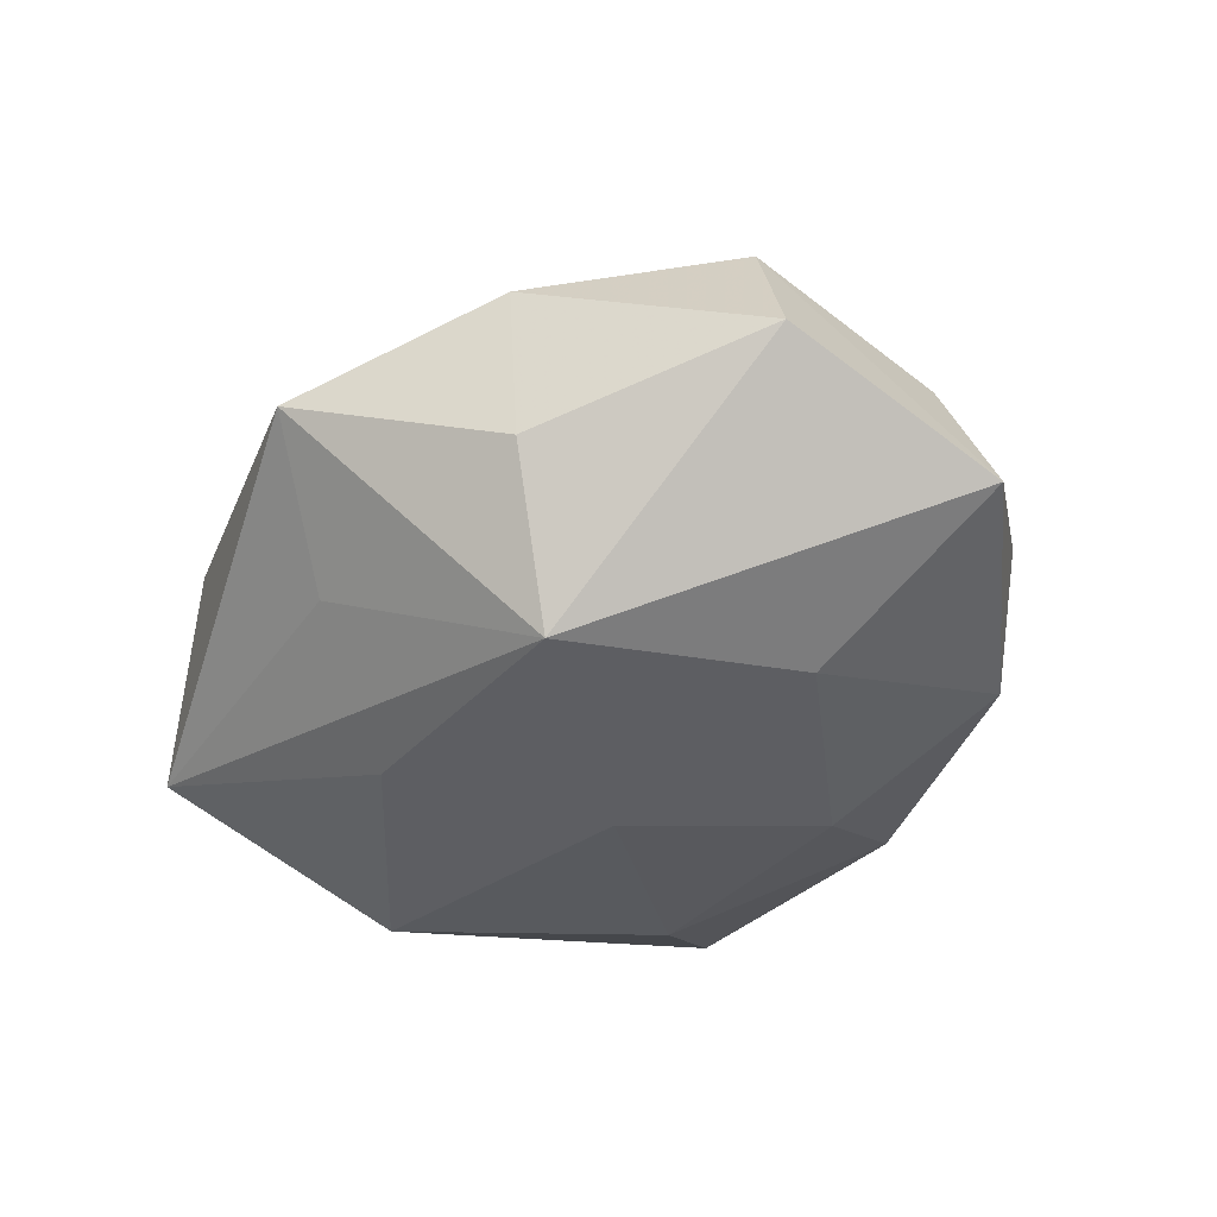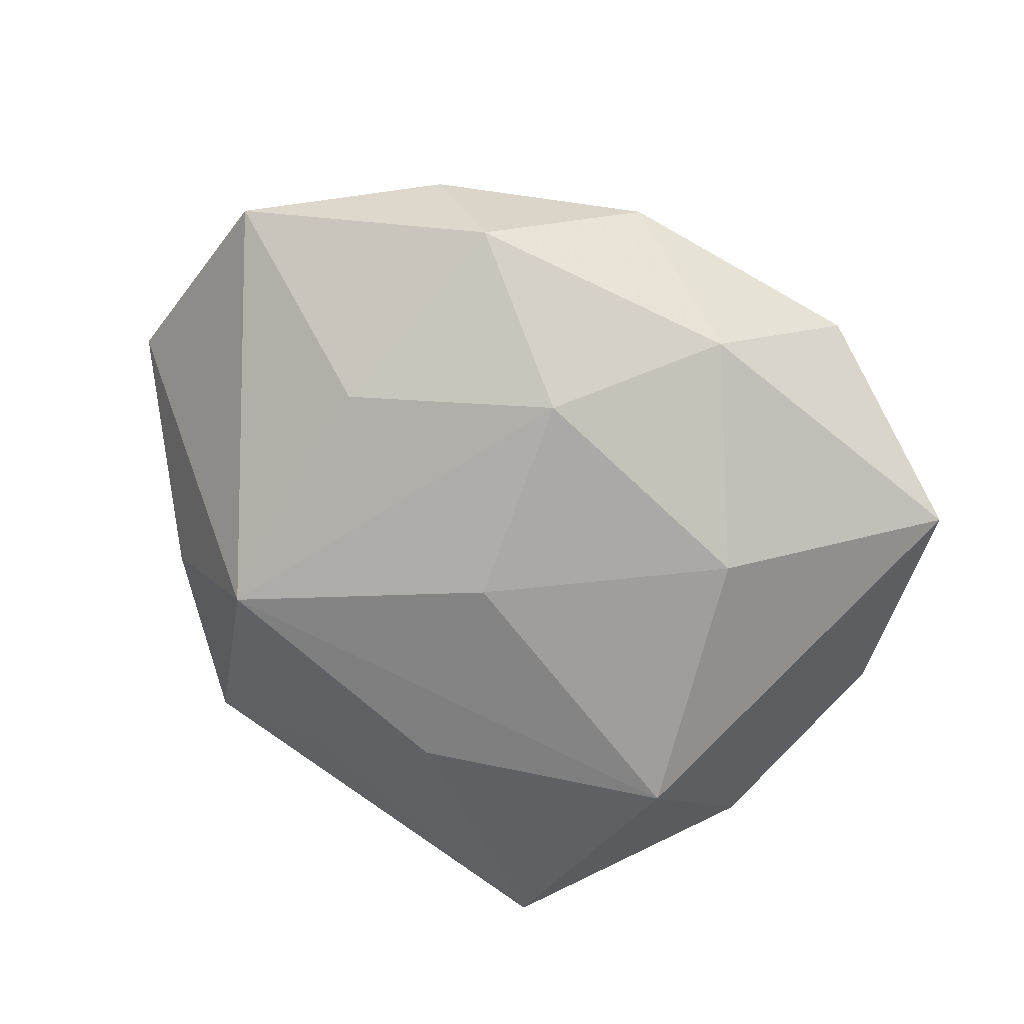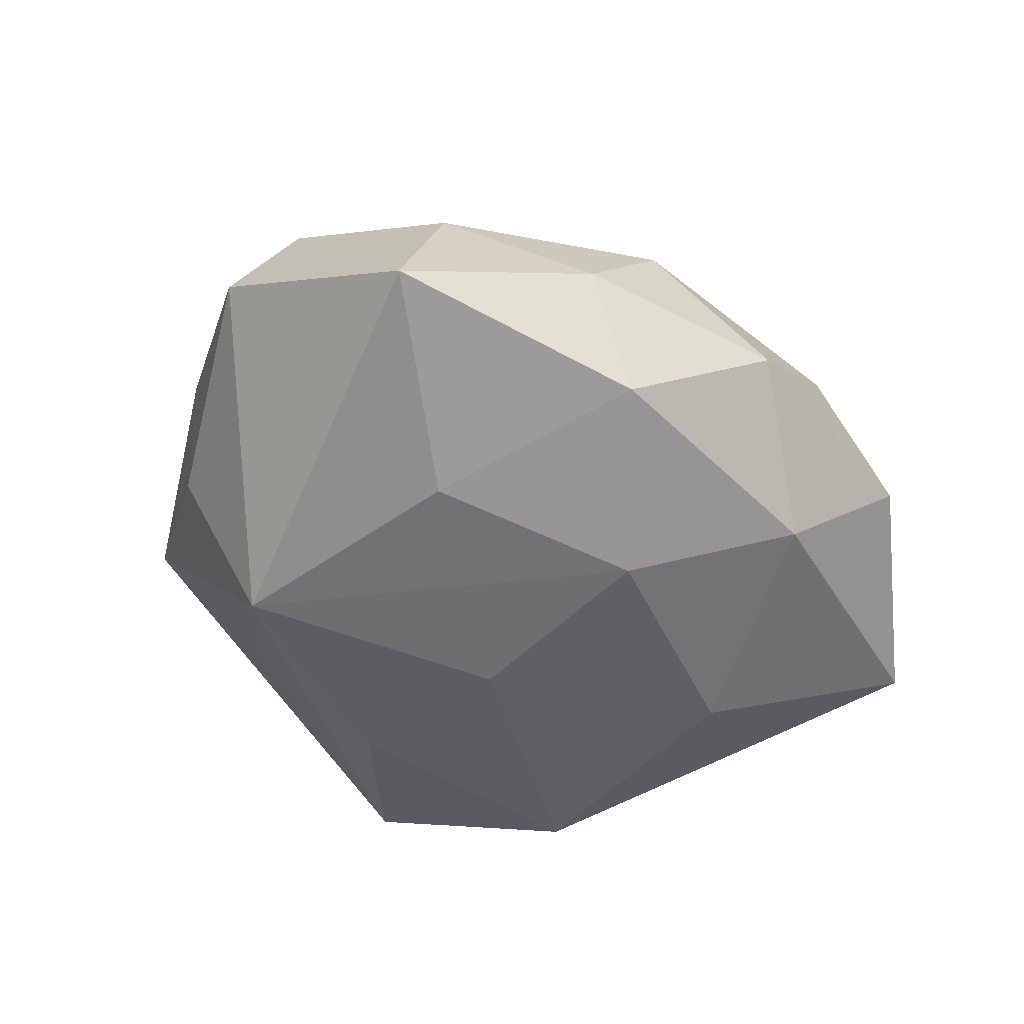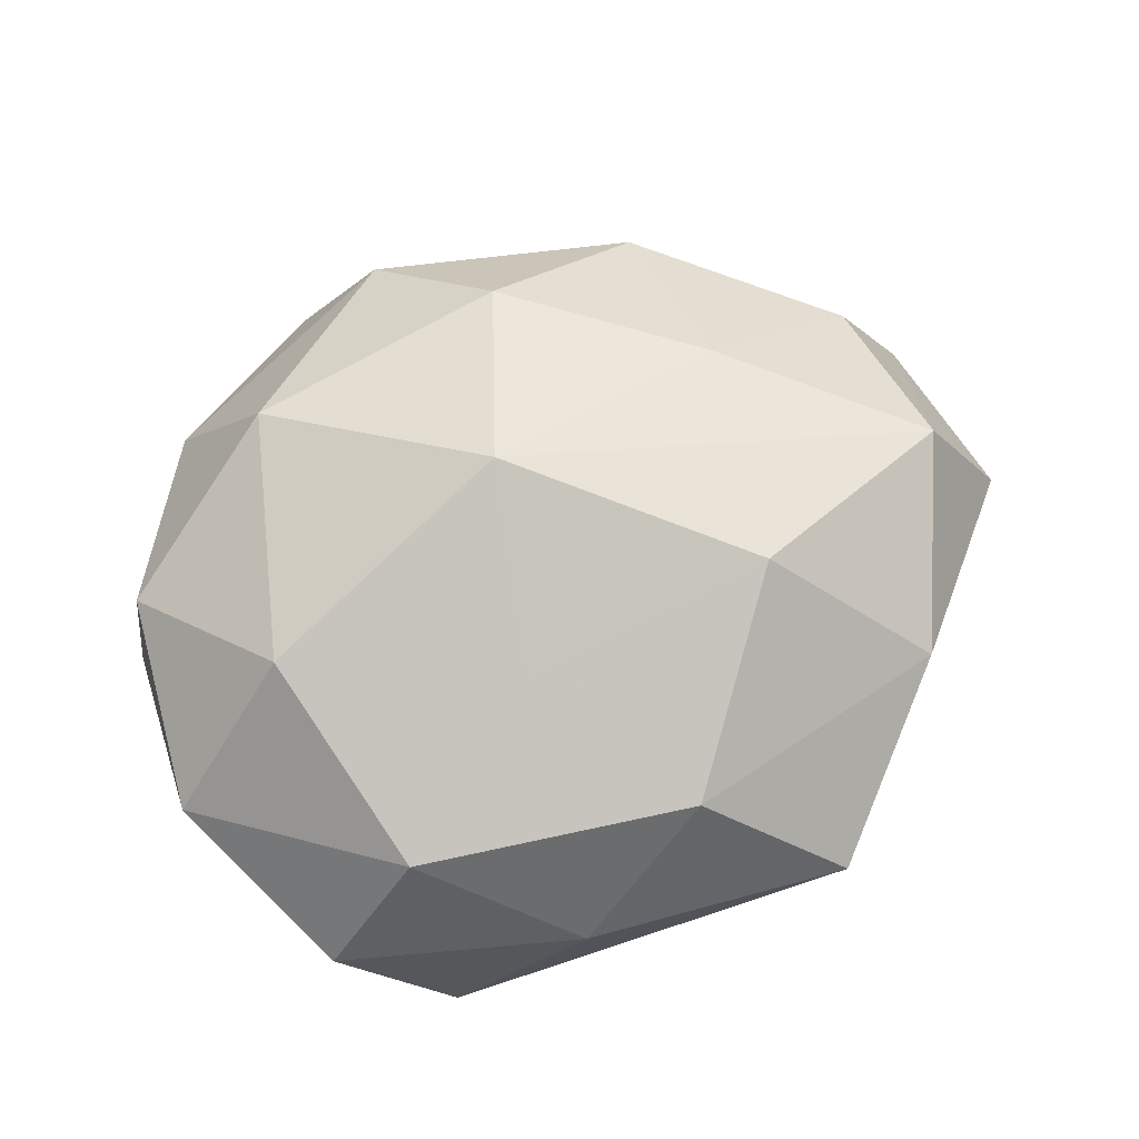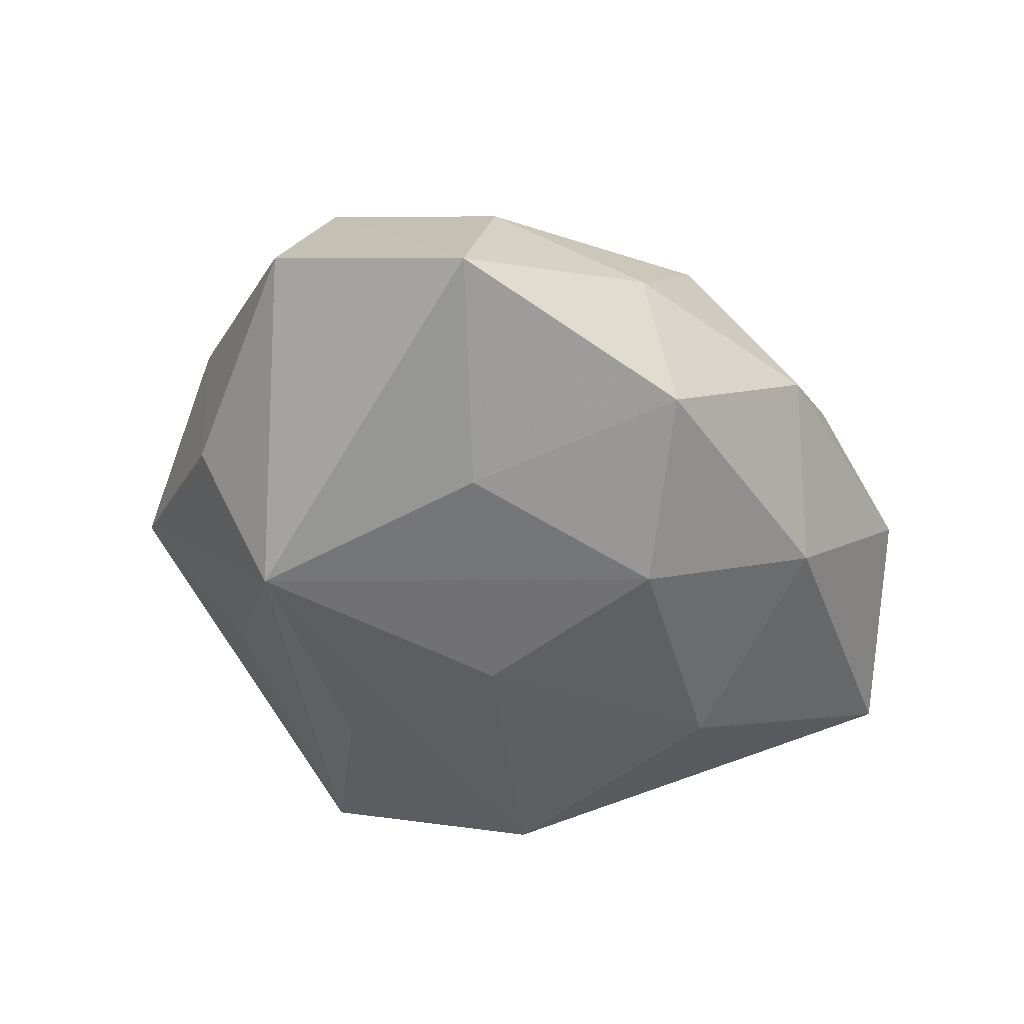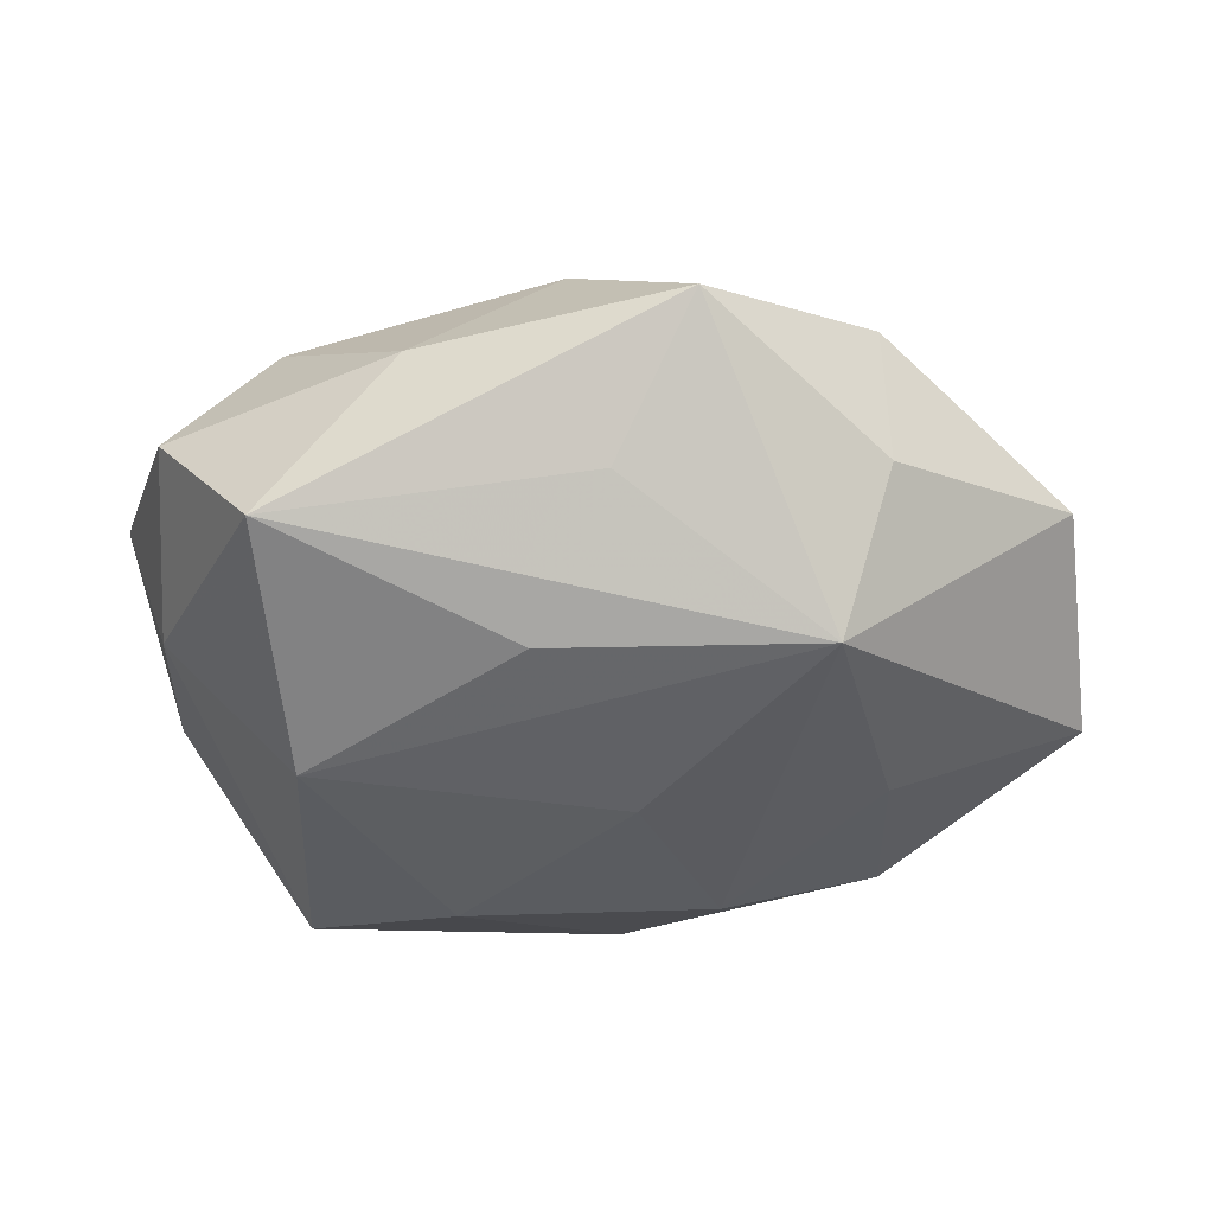
<metadata>
{"format":"obj","ext":"obj","renderer":"f3d","projection":"perspective","resolution":1024,"background":"white","views":[{"elev":-34.1,"azim":62.8,"up":"+Z"},{"elev":-69.0,"azim":145.1,"up":"+Z"},{"elev":-41.8,"azim":121.8,"up":"+Z"},{"elev":67.9,"azim":-21.1,"up":"+Z"},{"elev":-42.4,"azim":114.0,"up":"+Z"},{"elev":-41.0,"azim":8.7,"up":"+Z"}]}
</metadata>
<code>
v -0.02764 -0.0121 -0.02707
v 0.004165 -0.03678 0.01658
v -0.008691 -0.01817 0.02277
v -0.004334 0.003749 0.03205
v 0.01912 -0.04618 0.002886
v -0.03833 0.0347 -0.01367
v 0.008796 -0.03645 -0.01159
v 0.003935 0.02712 0.02405
v -0.03414 -0.006968 0.02383
v 0.02513 0.01178 0.02211
v -0.03495 0.03066 0.006216
v 0.0359 0.03143 -0.0003232
v 0.05499 -0.007713 0.002233
v 0.01367 0.04304 -0.001645
v 0.006316 -0.001297 -0.02762
v -0.04838 0.009163 -0.002106
v 0.02013 -0.01612 0.02664
v -0.02678 -0.03997 -0.01613
v -0.01663 0.01753 -0.02564
v 0.01232 0.02186 -0.02472
v -0.04923 -0.01402 0.008148
v 0.03236 0.008015 -0.0208
v -0.0278 -0.03148 0.0152
v -0.03904 -0.03457 0.0003422
v 0.02959 -0.02076 -0.02369
v -0.01142 -0.04279 0.001682
v 0.0297 0.03257 -0.01478
v 0.03621 -0.02847 0.01195
v -0.02627 0.02242 0.0232
v 0.03637 -0.02748 -0.006016
v -0.04631 0.009685 0.01365
v 0.05434 0.01679 -0.008556
v -0.006536 0.04116 0.01237
v -0.001311 0.03784 -0.01617
v -0.01541 0.04578 -0.002768
v 0.02362 0.03339 0.0127
v 0.04496 0.01629 0.009138
v 0.04594 -0.005325 0.01841
v -0.001129 -0.02477 -0.02384
v -0.04315 -0.01456 -0.009376
f 13 25 32
f 13 32 38
f 18 25 7
f 7 5 18
f 25 5 7
f 30 25 13
f 30 5 25
f 19 1 6
f 19 34 20
f 6 34 19
f 39 25 18
f 18 1 39
f 39 1 25
f 20 25 15
f 25 1 15
f 15 19 20
f 1 19 15
f 6 1 40
f 40 1 18
f 18 24 40
f 6 31 11
f 22 25 20
f 22 32 25
f 12 32 27
f 20 34 27
f 27 22 20
f 32 22 27
f 35 34 6
f 35 11 33
f 6 11 35
f 37 32 12
f 37 38 32
f 18 5 26
f 26 24 18
f 17 38 4
f 4 3 17
f 16 31 6
f 6 40 16
f 33 11 29
f 29 11 31
f 29 9 4
f 31 9 29
f 12 27 14
f 14 35 33
f 14 27 34
f 34 35 14
f 36 37 12
f 36 14 33
f 12 14 36
f 38 17 28
f 13 38 28
f 28 30 13
f 5 30 28
f 2 17 3
f 2 26 5
f 5 28 2
f 2 28 17
f 21 9 31
f 31 16 21
f 21 40 24
f 21 16 40
f 8 36 33
f 33 29 8
f 8 29 4
f 23 2 3
f 23 3 4
f 4 9 23
f 23 21 24
f 9 21 23
f 24 26 23
f 26 2 23
f 36 8 10
f 38 37 10
f 37 36 10
f 4 38 10
f 10 8 4

</code>
